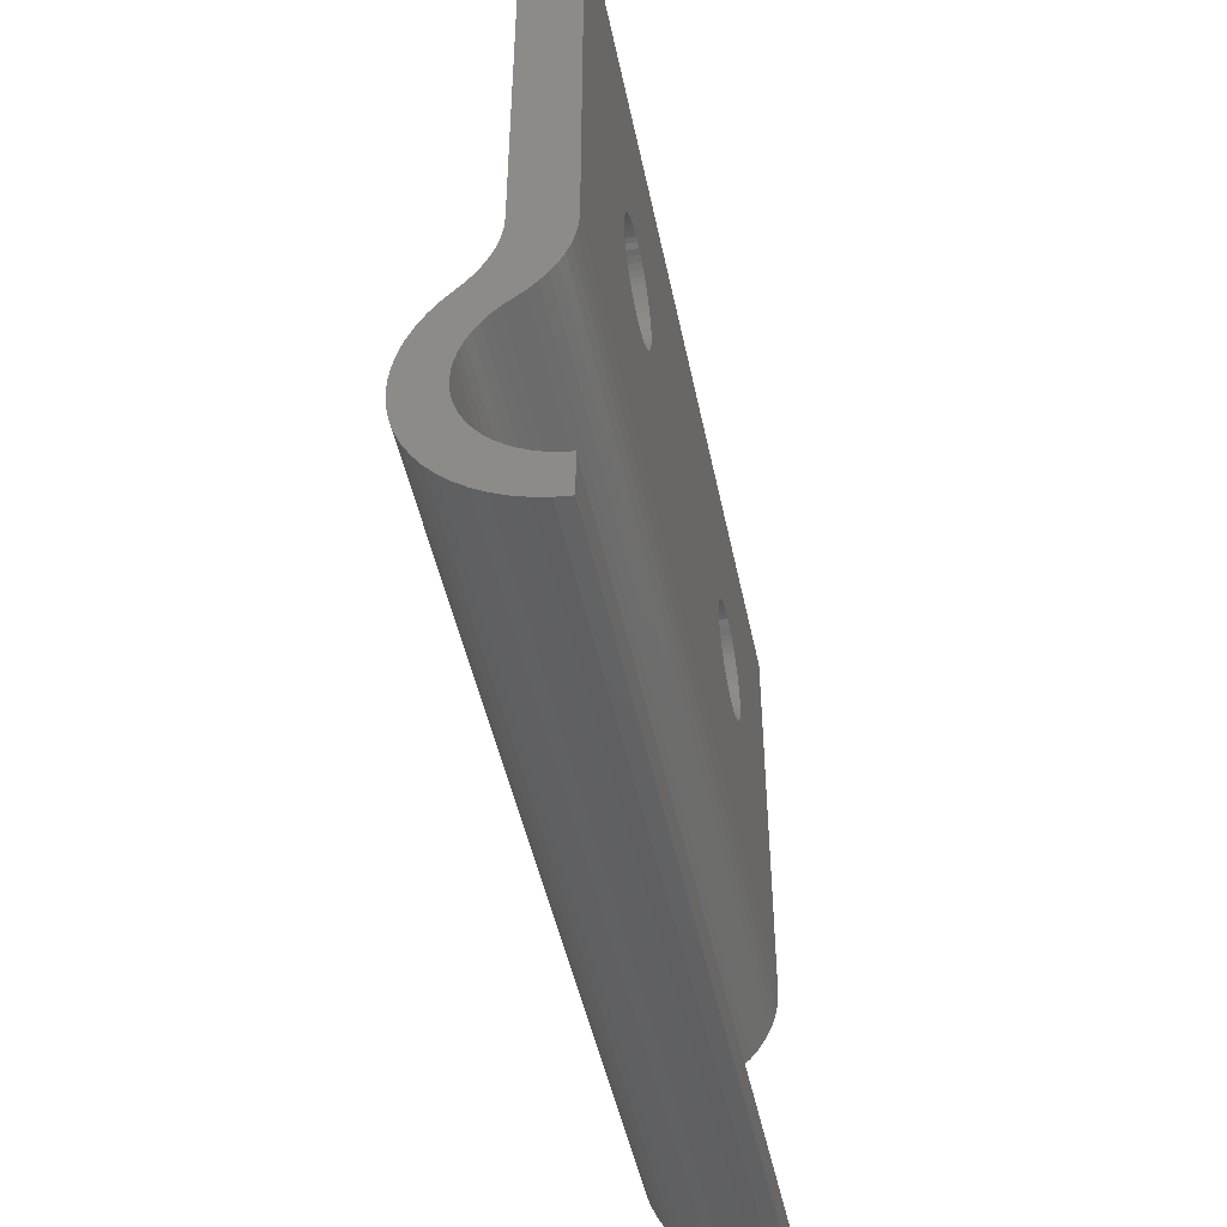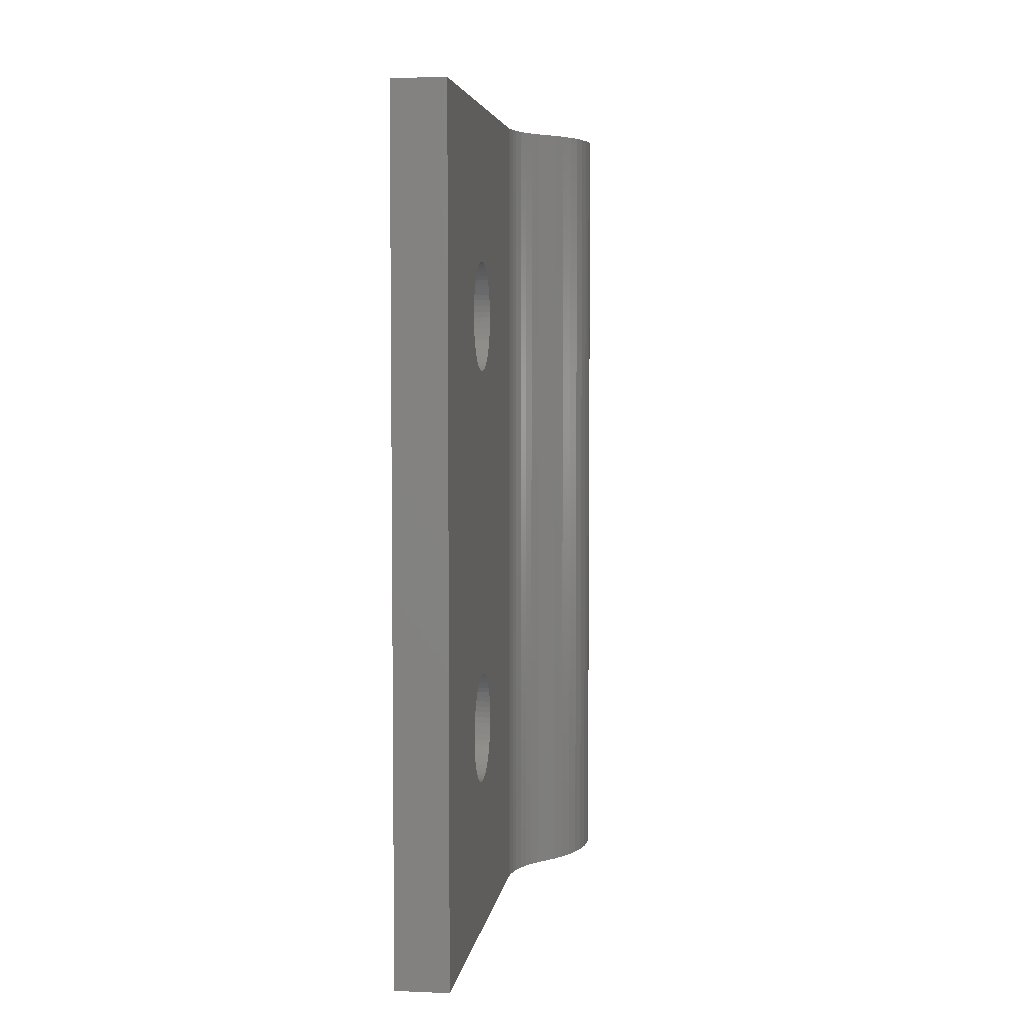
<metadata>
{"format":"stl","ext":"stl","renderer":"f3d","projection":"perspective","resolution":1024,"background":"white","views":[{"elev":-47.6,"azim":11.6,"up":"+Y"},{"elev":4.7,"azim":-172.4,"up":"+Z"}]}
</metadata>
<code>
# stl→obj: 368 verts, 740 faces
v -2.105 -24.1 40
v -2.105 -24.1 0
v -1.69 -23.77 0
v -1.69 -23.77 40
v -1.313 -23.4 0
v -1.313 -23.4 40
v -0.9763 -22.99 0
v -0.9763 -22.99 40
v -0.6851 -22.55 0
v -0.6851 -22.55 40
v -0.4422 -22.08 0
v -0.4422 -22.08 40
v -0.2504 -21.58 0
v -0.2504 -21.58 40
v -0.1118 -21.07 0
v -0.1118 -21.07 40
v -0.02803 -20.55 0
v -0.02803 -20.55 40
v 0 -20.02 0
v 0 -20.02 40
v -2.5 -19.5 40
v -2.5 -19.5 0
v -2.525 -20 40
v -2.525 -20 0
v -2.6 -20.5 40
v -2.6 -20.5 0
v -2.724 -20.99 40
v -2.724 -20.99 0
v -2.896 -21.46 40
v -2.896 -21.46 0
v -3.114 -21.91 40
v -3.114 -21.91 0
v -3.376 -22.33 40
v -3.376 -22.33 0
v -3.68 -22.73 40
v -3.68 -22.73 0
v -4.022 -23.1 40
v -4.022 -23.1 0
v -2.5 -9.858 32.62
v -2.5 -9.575 32.59
v 5.201e-17 -9.575 32.59
v 8.6e-17 -9.298 32.53
v -2.5 -9.298 32.53
v 1.19e-16 -9.028 32.44
v -2.5 -9.028 32.44
v 1.506e-16 -8.77 32.32
v -2.5 -8.77 32.32
v 1.804e-16 -8.527 32.17
v -2.5 -8.527 32.17
v 2.081e-16 -8.301 32
v -2.5 -8.301 32
v 2.334e-16 -8.094 31.81
v -2.5 -8.094 31.81
v 2.559e-16 -7.91 31.59
v -2.5 -7.91 31.59
v 2.755e-16 -7.751 31.35
v -2.5 -7.751 31.35
v 2.918e-16 -7.618 31.1
v -2.5 -7.618 31.1
v 3.046e-16 -7.512 30.84
v -2.5 -7.512 30.84
v 3.14e-16 -7.436 30.56
v -2.5 -7.436 30.56
v 3.196e-16 -7.39 30.28
v -2.5 -7.39 30.28
v 3.215e-16 -7.375 30
v 1.74e-17 -9.858 32.62
v -9.156e-31 -10 32.62
v -2.5 -10.14 32.62
v -1.74e-17 -10.14 32.62
v -2.5 -10.42 32.59
v -5.201e-17 -10.42 32.59
v -2.5 -10.7 32.53
v -8.6e-17 -10.7 32.53
v -2.5 -10.97 32.44
v -1.19e-16 -10.97 32.44
v -2.5 -11.23 32.32
v -1.506e-16 -11.23 32.32
v -2.5 -11.47 32.17
v -1.804e-16 -11.47 32.17
v -2.5 -11.7 32
v -2.081e-16 -11.7 32
v -2.5 -11.91 31.81
v -2.334e-16 -11.91 31.81
v -2.5 -12.09 31.59
v -2.559e-16 -12.09 31.59
v -2.5 -12.25 31.35
v -2.755e-16 -12.25 31.35
v -2.5 -12.38 31.1
v -2.918e-16 -12.38 31.1
v -2.5 -12.49 30.84
v -3.046e-16 -12.49 30.84
v -2.5 -12.56 30.56
v -3.14e-16 -12.56 30.56
v -2.5 -12.61 30.28
v -3.196e-16 -12.61 30.28
v -2.5 -12.62 30
v -3.215e-16 -12.62 30
v -2.5 -12.61 29.72
v -3.196e-16 -12.61 29.72
v -2.5 -12.56 29.44
v -3.14e-16 -12.56 29.44
v -2.5 -12.49 29.16
v -3.046e-16 -12.49 29.16
v -2.5 -12.38 28.9
v -2.918e-16 -12.38 28.9
v -2.5 -12.25 28.65
v -2.755e-16 -12.25 28.65
v -2.5 -12.09 28.41
v -2.559e-16 -12.09 28.41
v -2.5 -11.91 28.19
v -2.334e-16 -11.91 28.19
v -2.5 -11.7 28
v -2.081e-16 -11.7 28
v -2.5 -11.47 27.83
v -1.804e-16 -11.47 27.83
v -2.5 -11.23 27.68
v -1.506e-16 -11.23 27.68
v -2.5 -10.97 27.56
v -1.19e-16 -10.97 27.56
v -2.5 -10.7 27.47
v -8.6e-17 -10.7 27.47
v -2.5 -10.42 27.41
v -5.201e-17 -10.42 27.41
v -2.5 -10.14 27.38
v -1.74e-17 -10.14 27.38
v -2.5 -9.858 27.38
v 1.74e-17 -9.858 27.38
v -2.5 -9.575 27.41
v 5.201e-17 -9.575 27.41
v -2.5 -9.298 27.47
v 8.6e-17 -9.298 27.47
v -2.5 -9.028 27.56
v 1.19e-16 -9.028 27.56
v -2.5 -8.77 27.68
v 1.506e-16 -8.77 27.68
v -2.5 -8.527 27.83
v 1.804e-16 -8.527 27.83
v -2.5 -8.301 28
v 2.081e-16 -8.301 28
v -2.5 -8.094 28.19
v 2.334e-16 -8.094 28.19
v -2.5 -7.91 28.41
v 2.559e-16 -7.91 28.41
v -2.5 -7.751 28.65
v 2.755e-16 -7.751 28.65
v -2.5 -7.618 28.9
v 2.918e-16 -7.618 28.9
v -2.5 -7.512 29.16
v 3.046e-16 -7.512 29.16
v -2.5 -7.436 29.44
v 3.14e-16 -7.436 29.44
v -2.5 -7.39 29.72
v 3.196e-16 -7.39 29.72
v -2.5 -7.381 29.82
v -2.5 -7.375 30
v -2.5 -9.858 12.62
v -2.5 -9.575 12.59
v 5.201e-17 -9.575 12.59
v 8.6e-17 -9.298 12.53
v -2.5 -9.298 12.53
v 1.19e-16 -9.028 12.44
v -2.5 -9.028 12.44
v 1.506e-16 -8.77 12.32
v -2.5 -8.77 12.32
v 1.804e-16 -8.527 12.17
v -2.5 -8.527 12.17
v 2.081e-16 -8.301 12
v -2.5 -8.301 12
v 2.334e-16 -8.094 11.81
v -2.5 -8.094 11.81
v 2.559e-16 -7.91 11.59
v -2.5 -7.91 11.59
v 2.755e-16 -7.751 11.35
v -2.5 -7.751 11.35
v 2.918e-16 -7.618 11.1
v -2.5 -7.618 11.1
v 3.046e-16 -7.512 10.84
v -2.5 -7.512 10.84
v 3.14e-16 -7.436 10.56
v -2.5 -7.436 10.56
v 3.196e-16 -7.39 10.28
v -2.5 -7.39 10.28
v 3.215e-16 -7.375 10
v 1.74e-17 -9.858 12.62
v -9.156e-31 -10 12.62
v -2.5 -10.14 12.62
v -1.74e-17 -10.14 12.62
v -2.5 -10.42 12.59
v -5.201e-17 -10.42 12.59
v -2.5 -10.7 12.53
v -8.6e-17 -10.7 12.53
v -2.5 -10.97 12.44
v -1.19e-16 -10.97 12.44
v -2.5 -11.23 12.32
v -1.506e-16 -11.23 12.32
v -2.5 -11.47 12.17
v -1.804e-16 -11.47 12.17
v -2.5 -11.7 12
v -2.081e-16 -11.7 12
v -2.5 -11.91 11.81
v -2.334e-16 -11.91 11.81
v -2.5 -12.09 11.59
v -2.559e-16 -12.09 11.59
v -2.5 -12.25 11.35
v -2.755e-16 -12.25 11.35
v -2.5 -12.38 11.1
v -2.918e-16 -12.38 11.1
v -2.5 -12.49 10.84
v -3.046e-16 -12.49 10.84
v -2.5 -12.56 10.56
v -3.14e-16 -12.56 10.56
v -2.5 -12.61 10.28
v -3.196e-16 -12.61 10.28
v -2.5 -12.62 10
v -3.215e-16 -12.62 10
v -2.5 -12.61 9.716
v -3.196e-16 -12.61 9.716
v -2.5 -12.56 9.436
v -3.14e-16 -12.56 9.436
v -2.5 -12.49 9.162
v -3.046e-16 -12.49 9.162
v -2.5 -12.38 8.898
v -2.918e-16 -12.38 8.898
v -2.5 -12.25 8.647
v -2.755e-16 -12.25 8.647
v -2.5 -12.09 8.411
v -2.559e-16 -12.09 8.411
v -2.5 -11.91 8.195
v -2.334e-16 -11.91 8.195
v -2.5 -11.7 7.999
v -2.081e-16 -11.7 7.999
v -2.5 -11.47 7.827
v -1.804e-16 -11.47 7.827
v -2.5 -11.23 7.681
v -1.506e-16 -11.23 7.681
v -2.5 -10.97 7.561
v -1.19e-16 -10.97 7.561
v -2.5 -10.7 7.471
v -8.6e-17 -10.7 7.471
v -2.5 -10.42 7.41
v -5.201e-17 -10.42 7.41
v -2.5 -10.14 7.379
v -1.74e-17 -10.14 7.379
v -2.5 -9.858 7.379
v 1.74e-17 -9.858 7.379
v -2.5 -9.575 7.41
v 5.201e-17 -9.575 7.41
v -2.5 -9.298 7.471
v 8.6e-17 -9.298 7.471
v -2.5 -9.028 7.561
v 1.19e-16 -9.028 7.561
v -2.5 -8.77 7.681
v 1.506e-16 -8.77 7.681
v -2.5 -8.527 7.827
v 1.804e-16 -8.527 7.827
v -2.5 -8.301 7.999
v 2.081e-16 -8.301 7.999
v -2.5 -8.094 8.195
v 2.334e-16 -8.094 8.195
v -2.5 -7.91 8.411
v 2.559e-16 -7.91 8.411
v -2.5 -7.751 8.647
v 2.755e-16 -7.751 8.647
v -2.5 -7.618 8.898
v 2.918e-16 -7.618 8.898
v -2.5 -7.512 9.162
v 3.046e-16 -7.512 9.162
v -2.5 -7.436 9.436
v 3.14e-16 -7.436 9.436
v -2.5 -7.39 9.716
v 3.196e-16 -7.39 9.716
v -2.5 -7.381 9.82
v -2.5 -7.375 10
v -2.812 -24.72 0
v -2.475 -24.39 0
v -2.5 0 0
v 0 0 0
v 4.337e-16 -32.24 0
v -1.387e-14 -34.25 0
v -0.4655 -32.16 0
v -0.6722 -34.16 0
v -0.9205 -32.04 0
v -1.332 -34 0
v -1.36 -31.86 0
v -1.971 -33.78 0
v -1.779 -31.65 0
v -2.584 -33.49 0
v -2.172 -31.39 0
v -3.163 -33.14 0
v -2.537 -31.09 0
v -3.702 -32.73 0
v -2.868 -30.75 0
v -4.196 -32.26 0
v -3.162 -30.38 0
v -4.638 -31.75 0
v -3.416 -29.98 0
v -5.025 -31.19 0
v -3.626 -29.56 0
v -5.352 -30.6 0
v -3.792 -29.12 0
v -5.614 -29.97 0
v -3.91 -28.66 0
v -5.811 -29.32 0
v -3.979 -28.2 0
v -5.939 -28.66 0
v -4 -27.72 0
v -5.996 -27.98 0
v -3.971 -27.25 0
v -5.984 -27.3 0
v -3.892 -26.79 0
v -5.9 -26.63 0
v -3.766 -26.33 0
v -5.747 -25.97 0
v -3.593 -25.9 0
v -5.526 -25.33 0
v -3.374 -25.48 0
v -5.24 -24.72 0
v -3.113 -25.08 0
v -4.891 -24.13 0
v -4.483 -23.59 0
v 0 0 40
v -2.5 0 40
v -1.387e-14 -34.25 40
v 4.337e-16 -32.24 40
v -0.6722 -34.16 40
v -0.4655 -32.16 40
v -1.332 -34 40
v -0.9205 -32.04 40
v -1.971 -33.78 40
v -1.36 -31.86 40
v -2.584 -33.49 40
v -1.779 -31.65 40
v -3.163 -33.14 40
v -2.172 -31.39 40
v -3.702 -32.73 40
v -2.537 -31.09 40
v -4.196 -32.26 40
v -2.868 -30.75 40
v -4.638 -31.75 40
v -3.162 -30.38 40
v -5.025 -31.19 40
v -3.416 -29.98 40
v -5.352 -30.6 40
v -3.626 -29.56 40
v -5.614 -29.97 40
v -3.792 -29.12 40
v -5.811 -29.32 40
v -3.91 -28.66 40
v -5.939 -28.66 40
v -3.979 -28.2 40
v -5.996 -27.98 40
v -4 -27.72 40
v -5.984 -27.3 40
v -3.971 -27.25 40
v -5.9 -26.63 40
v -3.892 -26.79 40
v -5.747 -25.97 40
v -3.766 -26.33 40
v -5.526 -25.33 40
v -3.593 -25.9 40
v -5.24 -24.72 40
v -3.374 -25.48 40
v -4.891 -24.13 40
v -3.113 -25.08 40
v -4.483 -23.59 40
v -2.812 -24.72 40
v -2.475 -24.39 40
f 1 2 3
f 1 3 4
f 3 5 4
f 4 5 6
f 5 7 6
f 6 7 8
f 7 9 8
f 8 9 10
f 9 11 10
f 10 11 12
f 11 13 12
f 12 13 14
f 13 15 14
f 14 15 16
f 15 17 16
f 16 17 18
f 17 19 18
f 18 19 20
f 21 22 23
f 22 24 23
f 23 24 25
f 24 26 25
f 25 26 27
f 26 28 27
f 27 28 29
f 28 30 29
f 29 30 31
f 30 32 31
f 31 32 33
f 32 34 33
f 33 34 35
f 34 36 35
f 35 36 37
f 36 38 37
f 39 40 41
f 41 40 42
f 40 43 42
f 42 43 44
f 43 45 44
f 44 45 46
f 45 47 46
f 46 47 48
f 47 49 48
f 48 49 50
f 49 51 50
f 50 51 52
f 51 53 52
f 52 53 54
f 53 55 54
f 54 55 56
f 55 57 56
f 56 57 58
f 57 59 58
f 58 59 60
f 59 61 60
f 60 61 62
f 61 63 62
f 62 63 64
f 63 65 64
f 64 65 66
f 41 67 39
f 67 68 39
f 39 68 69
f 68 70 69
f 69 70 71
f 70 72 71
f 71 72 73
f 72 74 73
f 73 74 75
f 74 76 75
f 75 76 77
f 76 78 77
f 77 78 79
f 78 80 79
f 79 80 81
f 80 82 81
f 81 82 83
f 82 84 83
f 83 84 85
f 84 86 85
f 85 86 87
f 86 88 87
f 87 88 89
f 88 90 89
f 89 90 91
f 90 92 91
f 91 92 93
f 92 94 93
f 93 94 95
f 94 96 95
f 95 96 97
f 96 98 97
f 97 98 99
f 98 100 99
f 99 100 101
f 100 102 101
f 101 102 103
f 102 104 103
f 103 104 105
f 104 106 105
f 105 106 107
f 106 108 107
f 107 108 109
f 108 110 109
f 109 110 111
f 110 112 111
f 111 112 113
f 112 114 113
f 113 114 115
f 114 116 115
f 115 116 117
f 116 118 117
f 117 118 119
f 118 120 119
f 119 120 121
f 120 122 121
f 121 122 123
f 122 124 123
f 123 124 125
f 124 126 125
f 125 126 127
f 126 128 127
f 127 128 129
f 128 130 129
f 129 130 131
f 130 132 131
f 131 132 133
f 132 134 133
f 133 134 135
f 134 136 135
f 135 136 137
f 136 138 137
f 137 138 139
f 138 140 139
f 139 140 141
f 140 142 141
f 141 142 143
f 142 144 143
f 143 144 145
f 144 146 145
f 145 146 147
f 146 148 147
f 147 148 149
f 148 150 149
f 149 150 151
f 150 152 151
f 151 152 153
f 152 154 153
f 153 154 155
f 154 66 155
f 155 66 156
f 66 65 156
f 157 158 159
f 159 158 160
f 158 161 160
f 160 161 162
f 161 163 162
f 162 163 164
f 163 165 164
f 164 165 166
f 165 167 166
f 166 167 168
f 167 169 168
f 168 169 170
f 169 171 170
f 170 171 172
f 171 173 172
f 172 173 174
f 173 175 174
f 174 175 176
f 175 177 176
f 176 177 178
f 177 179 178
f 178 179 180
f 179 181 180
f 180 181 182
f 181 183 182
f 182 183 184
f 159 185 157
f 185 186 157
f 157 186 187
f 186 188 187
f 187 188 189
f 188 190 189
f 189 190 191
f 190 192 191
f 191 192 193
f 192 194 193
f 193 194 195
f 194 196 195
f 195 196 197
f 196 198 197
f 197 198 199
f 198 200 199
f 199 200 201
f 200 202 201
f 201 202 203
f 202 204 203
f 203 204 205
f 204 206 205
f 205 206 207
f 206 208 207
f 207 208 209
f 208 210 209
f 209 210 211
f 210 212 211
f 211 212 213
f 212 214 213
f 213 214 215
f 214 216 215
f 215 216 217
f 216 218 217
f 217 218 219
f 218 220 219
f 219 220 221
f 220 222 221
f 221 222 223
f 222 224 223
f 223 224 225
f 224 226 225
f 225 226 227
f 226 228 227
f 227 228 229
f 228 230 229
f 229 230 231
f 230 232 231
f 231 232 233
f 232 234 233
f 233 234 235
f 234 236 235
f 235 236 237
f 236 238 237
f 237 238 239
f 238 240 239
f 239 240 241
f 240 242 241
f 241 242 243
f 242 244 243
f 243 244 245
f 244 246 245
f 245 246 247
f 246 248 247
f 247 248 249
f 248 250 249
f 249 250 251
f 250 252 251
f 251 252 253
f 252 254 253
f 253 254 255
f 254 256 255
f 255 256 257
f 256 258 257
f 257 258 259
f 258 260 259
f 259 260 261
f 260 262 261
f 261 262 263
f 262 264 263
f 263 264 265
f 264 266 265
f 265 266 267
f 266 268 267
f 267 268 269
f 268 270 269
f 269 270 271
f 270 272 271
f 271 272 273
f 272 184 273
f 273 184 274
f 184 183 274
f 275 38 276
f 38 36 276
f 276 36 2
f 36 34 2
f 32 5 34
f 5 3 34
f 34 3 2
f 277 278 22
f 278 19 22
f 22 19 24
f 19 17 24
f 24 17 26
f 17 15 26
f 26 15 28
f 15 13 28
f 13 11 28
f 28 11 30
f 11 9 30
f 30 9 32
f 9 7 32
f 32 7 5
f 279 280 281
f 280 282 281
f 281 282 283
f 282 284 283
f 283 284 285
f 284 286 285
f 285 286 287
f 286 288 287
f 287 288 289
f 288 290 289
f 289 290 291
f 290 292 291
f 291 292 293
f 292 294 293
f 293 294 295
f 294 296 295
f 295 296 297
f 296 298 297
f 297 298 299
f 298 300 299
f 299 300 301
f 300 302 301
f 301 302 303
f 302 304 303
f 303 304 305
f 304 306 305
f 305 306 307
f 306 308 307
f 307 308 309
f 308 310 309
f 309 310 311
f 310 312 311
f 311 312 313
f 312 314 313
f 313 314 315
f 314 316 315
f 315 316 317
f 316 318 317
f 317 318 319
f 318 320 319
f 319 320 275
f 320 321 275
f 275 321 38
f 33 6 31
f 6 8 31
f 31 8 29
f 20 322 323
f 8 10 29
f 10 12 29
f 29 12 27
f 12 14 27
f 27 14 25
f 323 21 20
f 21 23 20
f 20 23 18
f 23 25 18
f 18 25 16
f 25 14 16
f 324 325 326
f 325 327 326
f 326 327 328
f 327 329 328
f 328 329 330
f 329 331 330
f 330 331 332
f 331 333 332
f 332 333 334
f 333 335 334
f 334 335 336
f 335 337 336
f 336 337 338
f 337 339 338
f 338 339 340
f 339 341 340
f 340 341 342
f 341 343 342
f 342 343 344
f 343 345 344
f 344 345 346
f 345 347 346
f 346 347 348
f 347 349 348
f 348 349 350
f 349 351 350
f 350 351 352
f 351 353 352
f 352 353 354
f 353 355 354
f 354 355 356
f 355 357 356
f 356 357 358
f 357 359 358
f 358 359 360
f 359 361 360
f 360 361 362
f 361 363 362
f 362 363 364
f 363 365 364
f 364 365 366
f 365 367 366
f 366 367 37
f 367 368 37
f 37 368 35
f 368 1 35
f 35 1 33
f 1 4 33
f 33 4 6
f 37 38 321
f 37 321 366
f 321 320 366
f 366 320 364
f 320 318 364
f 364 318 362
f 318 316 362
f 362 316 360
f 316 314 360
f 360 314 358
f 314 312 358
f 358 312 356
f 312 310 356
f 356 310 354
f 310 308 354
f 354 308 352
f 308 306 352
f 352 306 350
f 306 304 350
f 350 304 348
f 304 302 348
f 348 302 346
f 302 300 346
f 346 300 344
f 300 298 344
f 344 298 342
f 298 296 342
f 342 296 340
f 296 294 340
f 340 294 338
f 294 292 338
f 338 292 336
f 292 290 336
f 336 290 334
f 290 288 334
f 334 288 332
f 288 286 332
f 332 286 330
f 286 284 330
f 330 284 328
f 284 282 328
f 328 282 326
f 282 280 326
f 326 280 324
f 325 324 279
f 324 280 279
f 83 85 21
f 95 21 93
f 21 91 93
f 213 215 22
f 215 217 22
f 261 277 259
f 277 257 259
f 85 87 21
f 87 89 21
f 21 89 91
f 217 219 22
f 219 221 22
f 22 221 223
f 229 231 22
f 231 233 22
f 95 97 21
f 97 99 21
f 21 99 22
f 99 101 22
f 101 103 22
f 103 105 22
f 22 105 107
f 223 225 22
f 225 227 22
f 22 227 229
f 251 277 249
f 277 247 249
f 251 253 277
f 253 255 277
f 277 255 257
f 163 161 323
f 161 158 323
f 323 158 157
f 119 121 22
f 173 171 323
f 171 169 323
f 157 187 323
f 187 189 323
f 323 189 191
f 191 193 323
f 193 195 323
f 323 195 197
f 197 199 323
f 199 201 323
f 323 201 203
f 71 73 21
f 73 75 21
f 21 75 77
f 77 79 21
f 79 81 21
f 21 81 83
f 233 235 22
f 235 237 22
f 22 237 239
f 239 241 22
f 241 243 22
f 22 243 277
f 243 245 277
f 277 245 247
f 261 263 277
f 263 265 277
f 277 265 267
f 169 167 323
f 167 165 323
f 323 165 163
f 143 203 141
f 203 139 141
f 55 53 323
f 53 51 323
f 323 51 49
f 49 47 323
f 47 45 323
f 323 45 43
f 43 40 323
f 40 39 323
f 323 39 21
f 39 69 21
f 21 69 71
f 179 177 323
f 177 175 323
f 323 175 173
f 107 109 22
f 109 111 22
f 22 111 113
f 113 115 22
f 115 117 22
f 22 117 119
f 129 131 203
f 131 133 203
f 267 269 277
f 269 271 277
f 277 271 273
f 273 274 277
f 274 183 277
f 277 183 323
f 183 181 323
f 323 181 179
f 133 135 203
f 135 137 203
f 203 137 139
f 143 145 203
f 145 147 203
f 203 147 323
f 147 149 323
f 323 149 151
f 151 153 323
f 153 155 323
f 323 155 156
f 156 65 323
f 65 63 323
f 323 63 61
f 61 59 323
f 59 57 323
f 323 57 55
f 123 125 203
f 125 127 203
f 203 127 129
f 203 205 123
f 205 207 123
f 123 207 121
f 207 209 121
f 121 209 22
f 209 211 22
f 22 211 213
f 323 322 277
f 322 278 277
f 19 242 240
f 250 248 278
f 248 246 278
f 278 246 19
f 246 244 19
f 19 244 242
f 240 238 19
f 238 236 19
f 19 236 234
f 19 222 220
f 234 232 19
f 232 230 19
f 19 230 228
f 228 226 19
f 226 224 19
f 19 224 222
f 66 322 64
f 322 62 64
f 220 218 19
f 218 216 19
f 19 216 214
f 120 118 19
f 118 116 19
f 19 116 114
f 260 258 278
f 258 256 278
f 120 19 122
f 19 214 122
f 122 214 124
f 214 212 124
f 124 212 126
f 100 98 20
f 278 184 272
f 256 254 278
f 254 252 278
f 278 252 250
f 114 112 19
f 112 110 19
f 19 110 108
f 108 106 19
f 106 104 19
f 19 104 20
f 104 102 20
f 20 102 100
f 178 180 278
f 180 182 278
f 278 182 184
f 98 96 20
f 96 94 20
f 20 94 92
f 92 90 20
f 90 88 20
f 20 88 86
f 80 78 20
f 78 76 20
f 20 76 74
f 67 41 322
f 41 42 322
f 322 42 44
f 44 46 322
f 46 48 322
f 322 48 50
f 66 154 322
f 154 152 322
f 322 152 150
f 272 270 278
f 270 268 278
f 278 268 266
f 86 84 20
f 84 82 20
f 20 82 80
f 50 52 322
f 52 54 322
f 322 54 56
f 208 206 128
f 206 204 128
f 128 204 202
f 162 164 150
f 266 264 278
f 264 262 278
f 278 262 260
f 56 58 322
f 58 60 322
f 322 60 62
f 126 212 128
f 212 210 128
f 128 210 208
f 202 200 128
f 200 198 128
f 128 198 196
f 174 150 172
f 150 170 172
f 278 322 178
f 322 150 178
f 178 150 176
f 150 174 176
f 74 72 20
f 72 70 20
f 20 70 322
f 70 68 322
f 322 68 67
f 146 144 160
f 144 142 160
f 160 142 140
f 140 138 160
f 138 136 160
f 160 136 134
f 134 132 160
f 132 130 160
f 160 130 159
f 196 194 128
f 194 192 128
f 128 192 190
f 164 166 150
f 166 168 150
f 150 168 170
f 162 150 160
f 150 148 160
f 160 148 146
f 190 188 128
f 188 186 128
f 128 186 130
f 186 185 130
f 130 185 159
f 325 279 327
f 279 281 327
f 327 281 329
f 281 283 329
f 329 283 331
f 283 285 331
f 331 285 333
f 285 287 333
f 333 287 335
f 287 289 335
f 335 289 337
f 289 291 337
f 337 291 339
f 291 293 339
f 339 293 341
f 293 295 341
f 341 295 343
f 295 297 343
f 343 297 345
f 297 299 345
f 345 299 347
f 299 301 347
f 347 301 349
f 301 303 349
f 349 303 351
f 303 305 351
f 351 305 353
f 305 307 353
f 353 307 355
f 307 309 355
f 355 309 357
f 309 311 357
f 357 311 359
f 311 313 359
f 359 313 361
f 313 315 361
f 361 315 363
f 315 317 363
f 363 317 365
f 317 319 365
f 365 319 367
f 319 275 367
f 367 275 368
f 275 276 368
f 368 276 1
f 276 2 1

</code>
